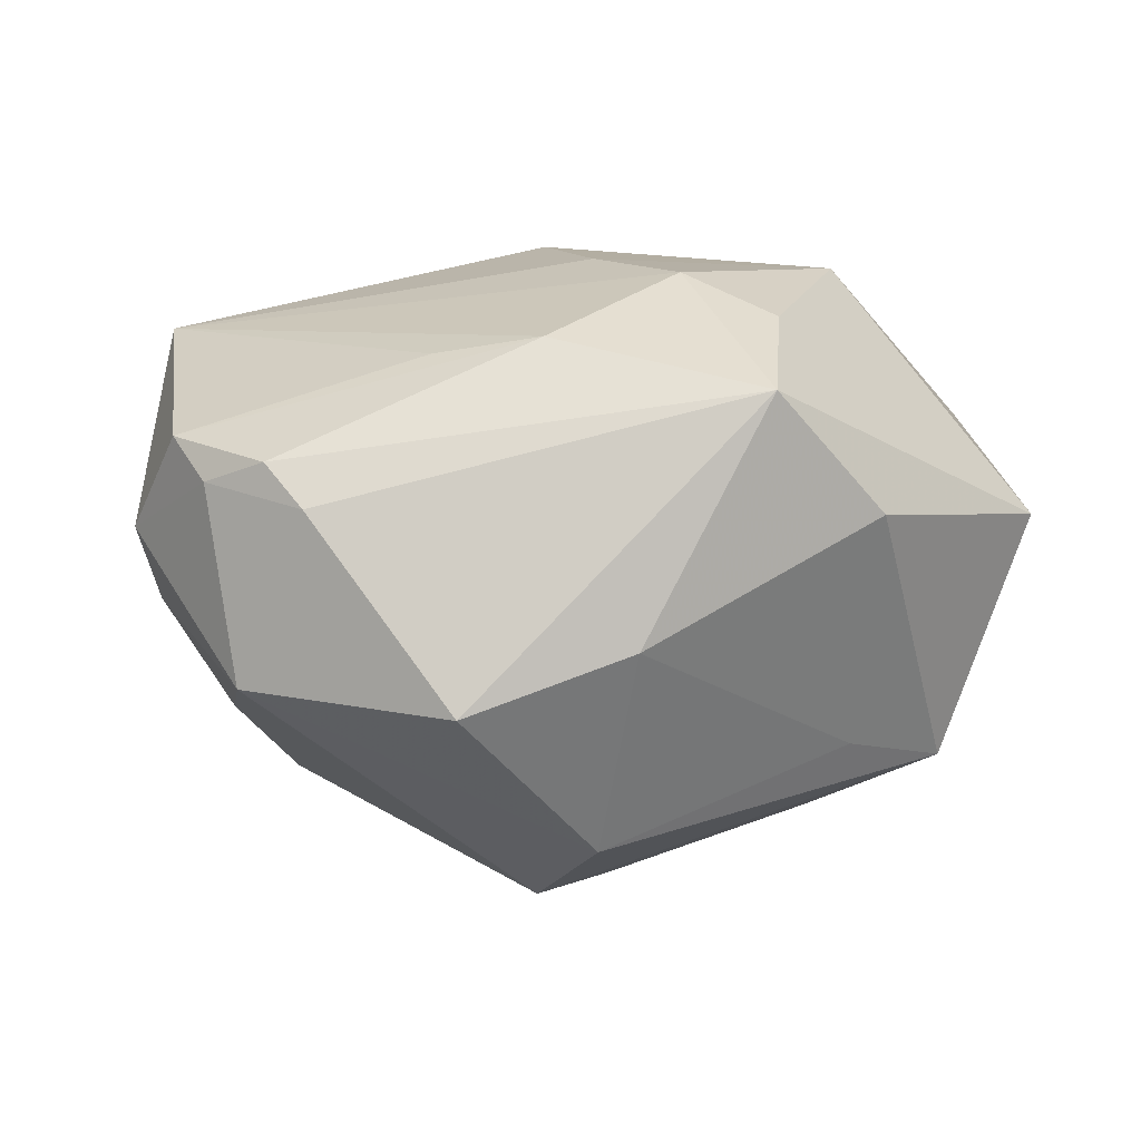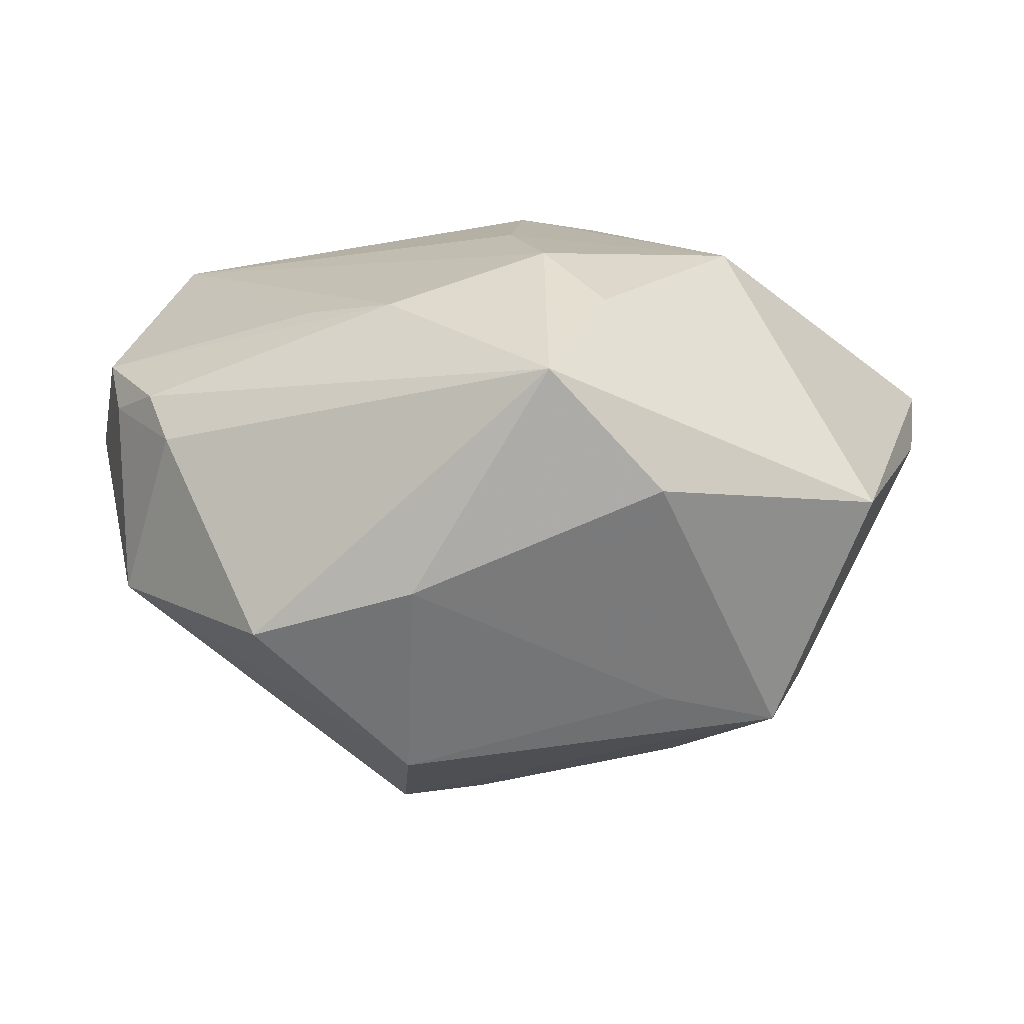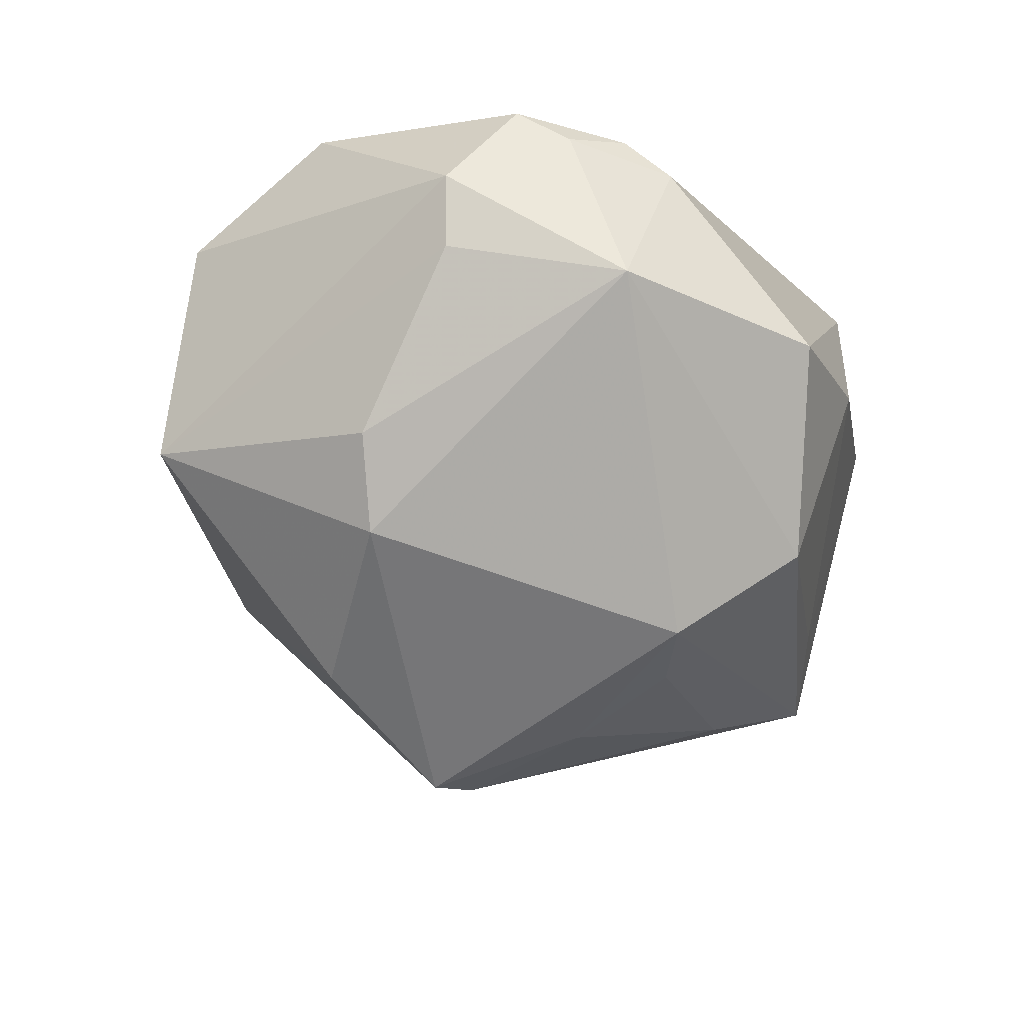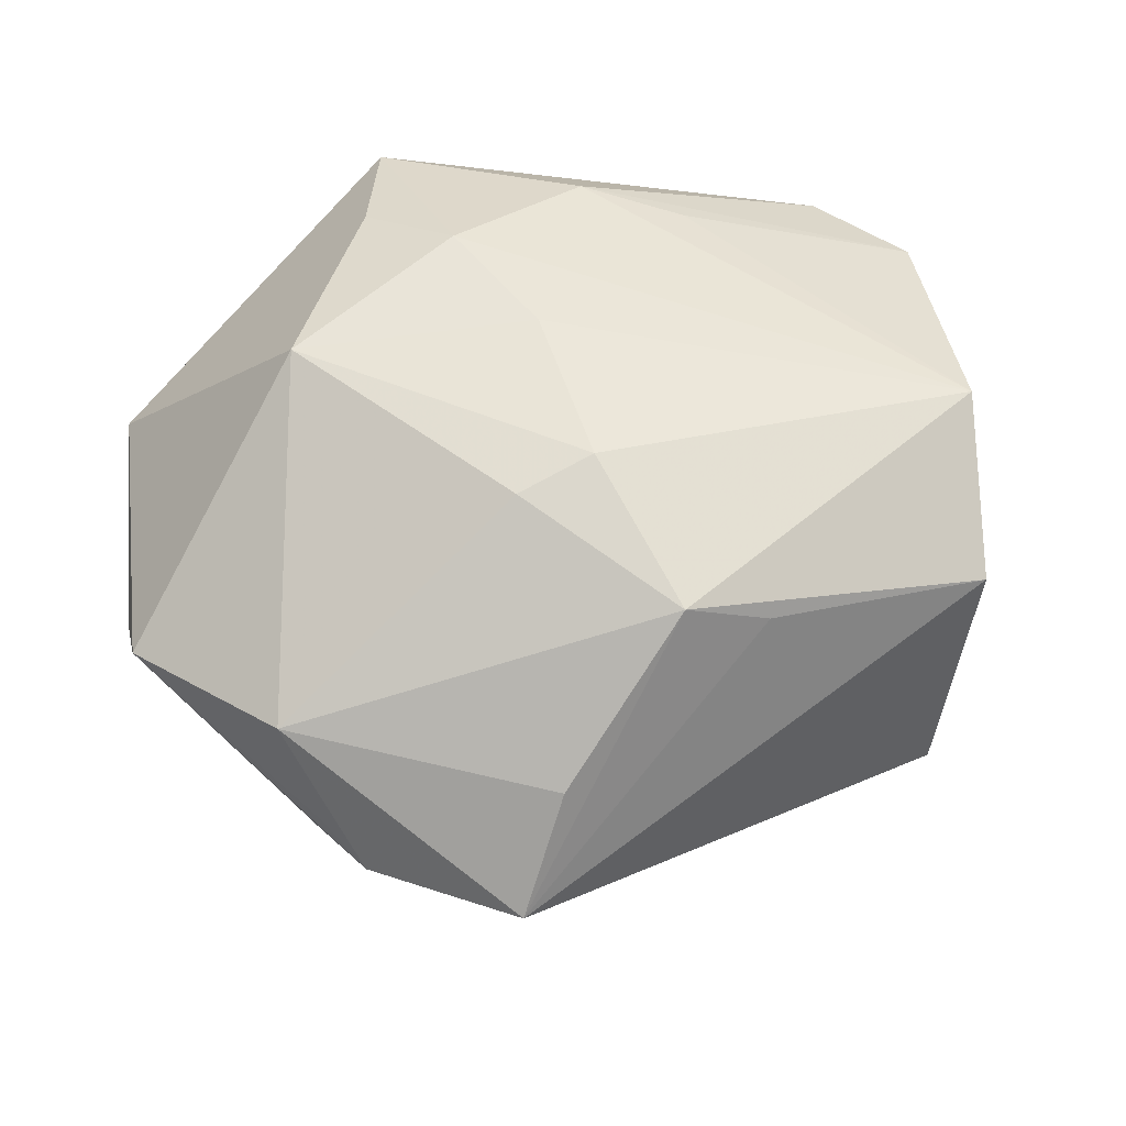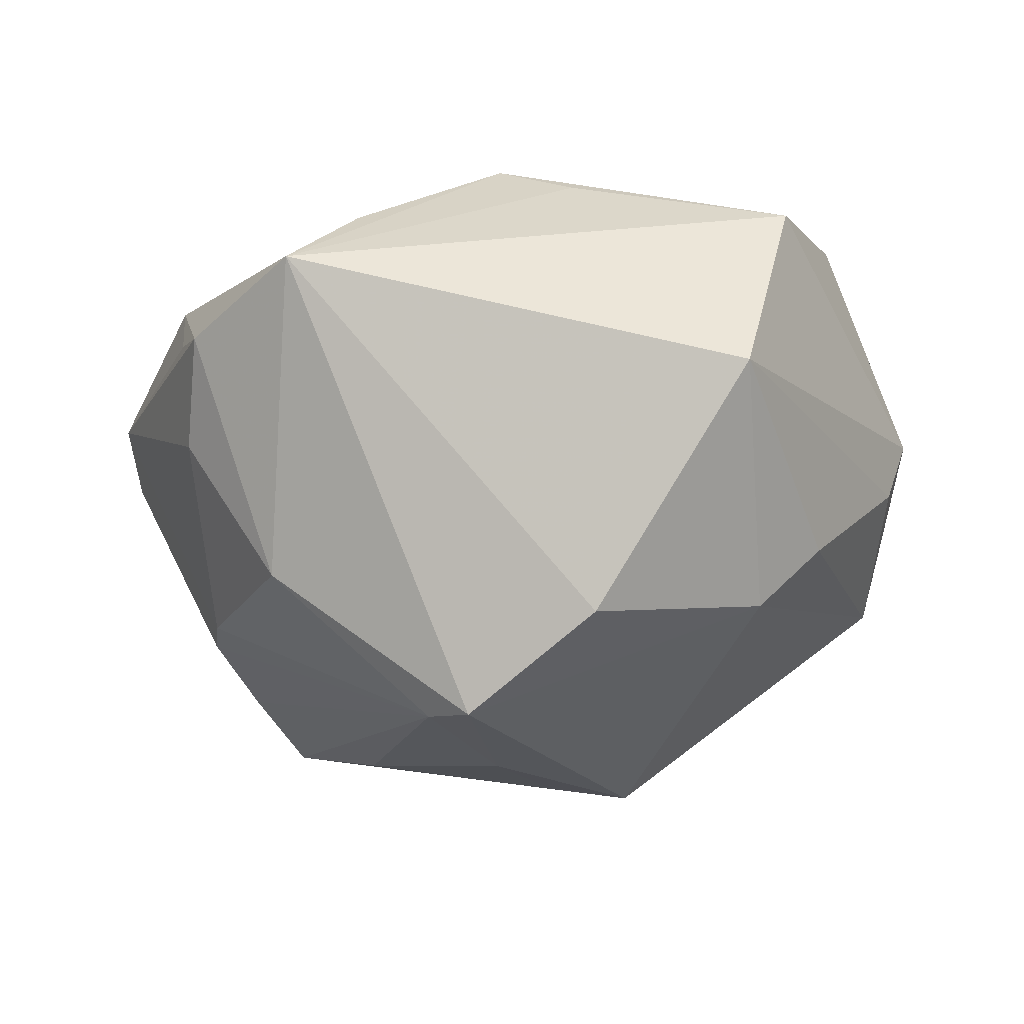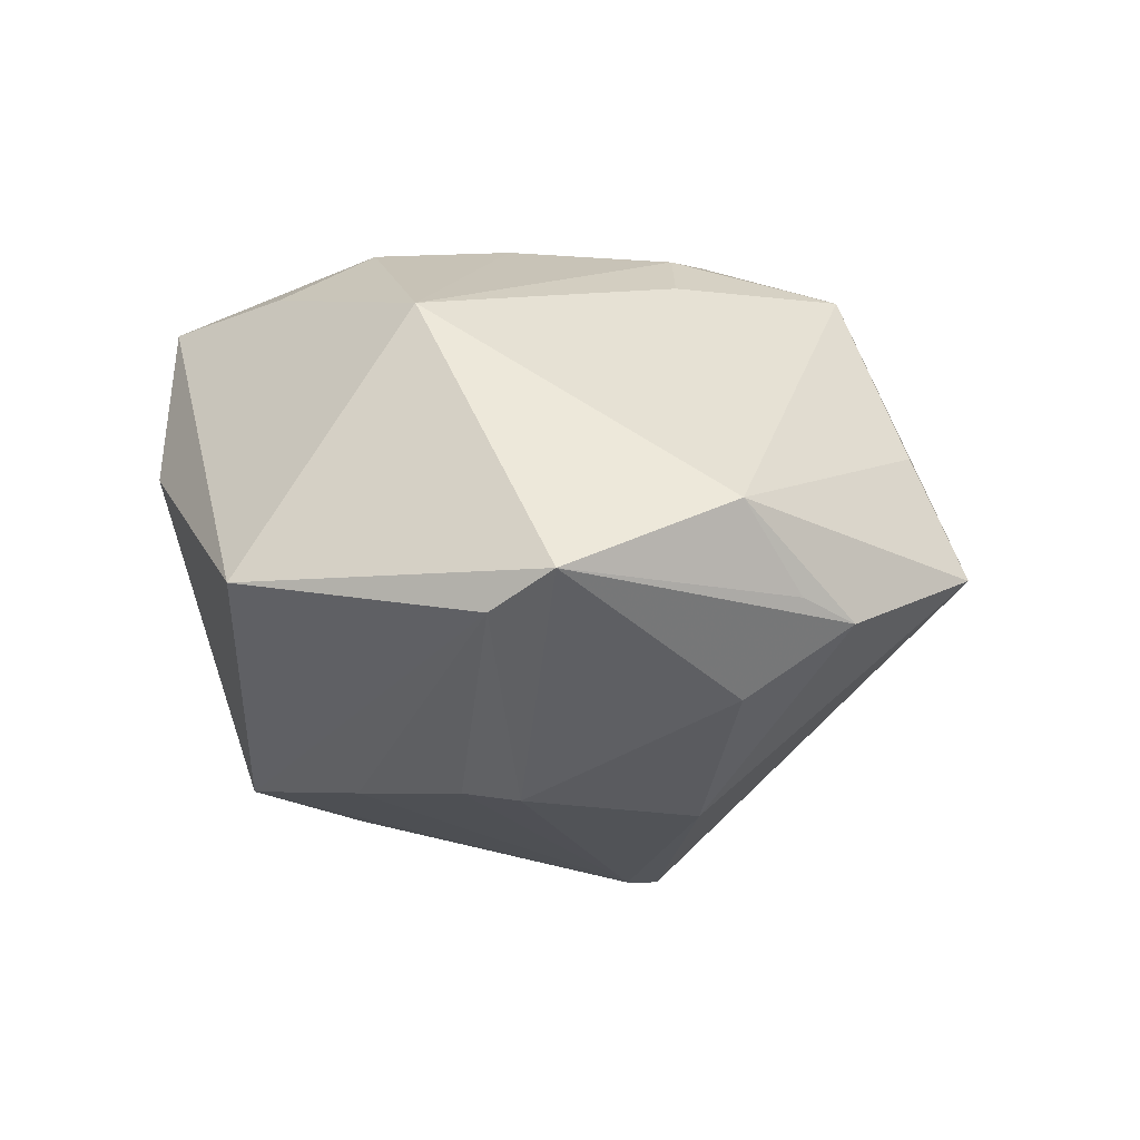
<metadata>
{"format":"obj","ext":"obj","renderer":"f3d","projection":"perspective","resolution":1024,"background":"white","views":[{"elev":13.6,"azim":163.3,"up":"+Z"},{"elev":15.0,"azim":-174.3,"up":"+Z"},{"elev":-36.1,"azim":107.6,"up":"+Z"},{"elev":55.6,"azim":-18.0,"up":"+Z"},{"elev":-36.6,"azim":9.4,"up":"+Z"},{"elev":15.7,"azim":-81.4,"up":"+Z"}]}
</metadata>
<code>
v 0.04727 0.005354 0.005709
v -0.001167 0.003984 0.03077
v -0.03483 -0.02431 -0.006506
v -0.03185 -0.03471 0.0007015
v -0.0364 -0.002983 -0.01738
v 0.0371 0.02273 0.01502
v -0.008773 -0.01002 -0.03684
v 0.007207 0.03314 -0.02336
v 0.04036 0.02322 -0.006896
v -0.03706 -0.02423 0.01408
v -0.02108 0.01665 -0.02649
v 0.0441 0.01234 0.01604
v -0.03555 0.01341 -0.01781
v 0.04474 0.004573 -0.002035
v 0.02863 -0.009059 -0.02552
v -0.02068 0.02907 -0.01603
v -0.02524 -0.01938 -0.02228
v -0.01236 -0.03892 0.01249
v -0.04822 -0.001999 0.005209
v 0.01141 -0.01989 -0.03157
v 0.03575 -0.00761 -0.01768
v 0.001027 0.01618 -0.03212
v 0.002528 -0.03041 0.02557
v 0.03574 -0.02949 0.01423
v 0.0197 0.01848 0.02391
v -0.003544 0.004462 -0.03526
v -0.04857 -0.008421 0.009821
v -0.038 0.002554 -0.01631
v -0.006112 0.01735 0.03078
v -0.003803 -0.01267 -0.03868
v -0.0009457 -0.01323 0.03012
v 0.01125 -0.03116 0.02102
v 0.0227 0.03893 -0.006998
v -0.02027 0.03728 0.009362
v -0.01865 -0.04528 0.00171
v -0.01338 0.02587 0.0272
v 0.005493 0.04043 -0.00152
v -0.03486 -0.02982 0.004004
v 0.03048 -0.03421 -0.01056
v -0.04239 0.024 0.005288
v 0.04207 0.01775 0.01241
v -0.03236 0.02488 -0.01947
v 0.03432 0.02712 0.01117
v 0.04013 -0.01259 0.0229
v -0.00936 -0.01464 0.02876
v -0.00851 0.03826 0.02221
v 0.009549 0.0197 -0.03224
v -0.02567 0.008974 0.02948
v 0.009958 0.02404 0.02599
f 30 35 17
f 20 35 30
f 20 39 35
f 4 17 35
f 35 10 4
f 29 44 49
f 48 40 27
f 27 10 48
f 29 49 46
f 40 48 46
f 46 49 6
f 27 40 19
f 26 47 30
f 24 39 1
f 1 44 24
f 35 39 24
f 12 44 1
f 6 49 12
f 3 4 27
f 17 4 3
f 38 10 27
f 27 4 38
f 38 4 10
f 41 12 1
f 6 12 41
f 37 46 33
f 33 8 37
f 23 24 44
f 34 46 37
f 40 46 34
f 36 48 29
f 29 46 36
f 36 46 48
f 42 19 40
f 40 34 42
f 42 8 47
f 25 49 44
f 44 12 25
f 25 12 49
f 39 20 15
f 30 47 15
f 15 20 30
f 43 46 6
f 43 33 46
f 6 41 43
f 45 48 10
f 10 23 45
f 18 10 35
f 35 23 18
f 18 23 10
f 35 24 32
f 32 23 35
f 24 23 32
f 37 8 16
f 8 42 16
f 16 34 37
f 16 42 34
f 39 15 21
f 31 23 44
f 31 45 23
f 48 45 31
f 19 42 13
f 13 28 19
f 17 3 5
f 19 28 5
f 27 19 5
f 5 3 27
f 22 42 47
f 22 11 42
f 47 26 22
f 26 11 22
f 1 39 14
f 39 21 14
f 2 44 29
f 2 31 44
f 29 48 2
f 48 31 2
f 28 13 7
f 7 5 28
f 7 13 42
f 30 17 7
f 17 5 7
f 42 11 7
f 7 26 30
f 7 11 26
f 1 14 9
f 9 41 1
f 9 43 41
f 33 43 9
f 47 8 9
f 8 33 9
f 9 14 21
f 9 15 47
f 9 21 15

</code>
